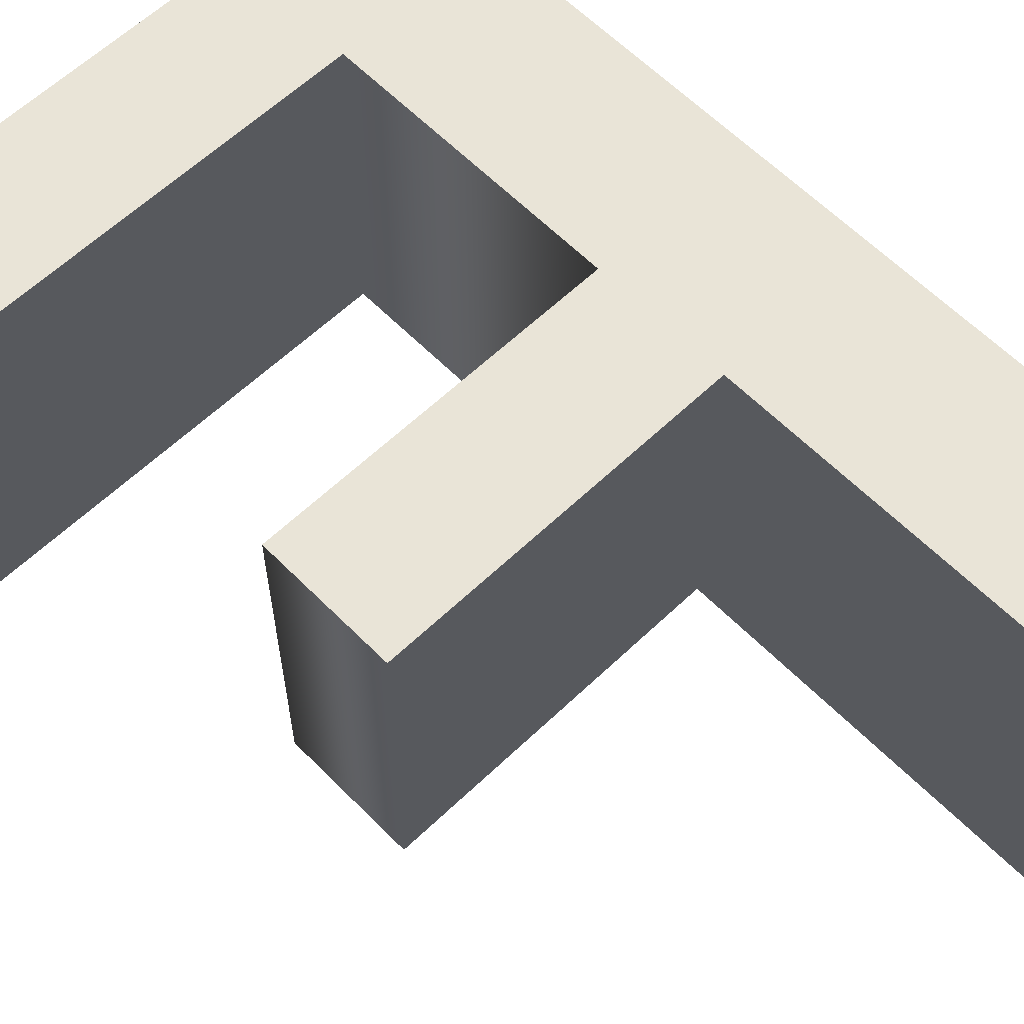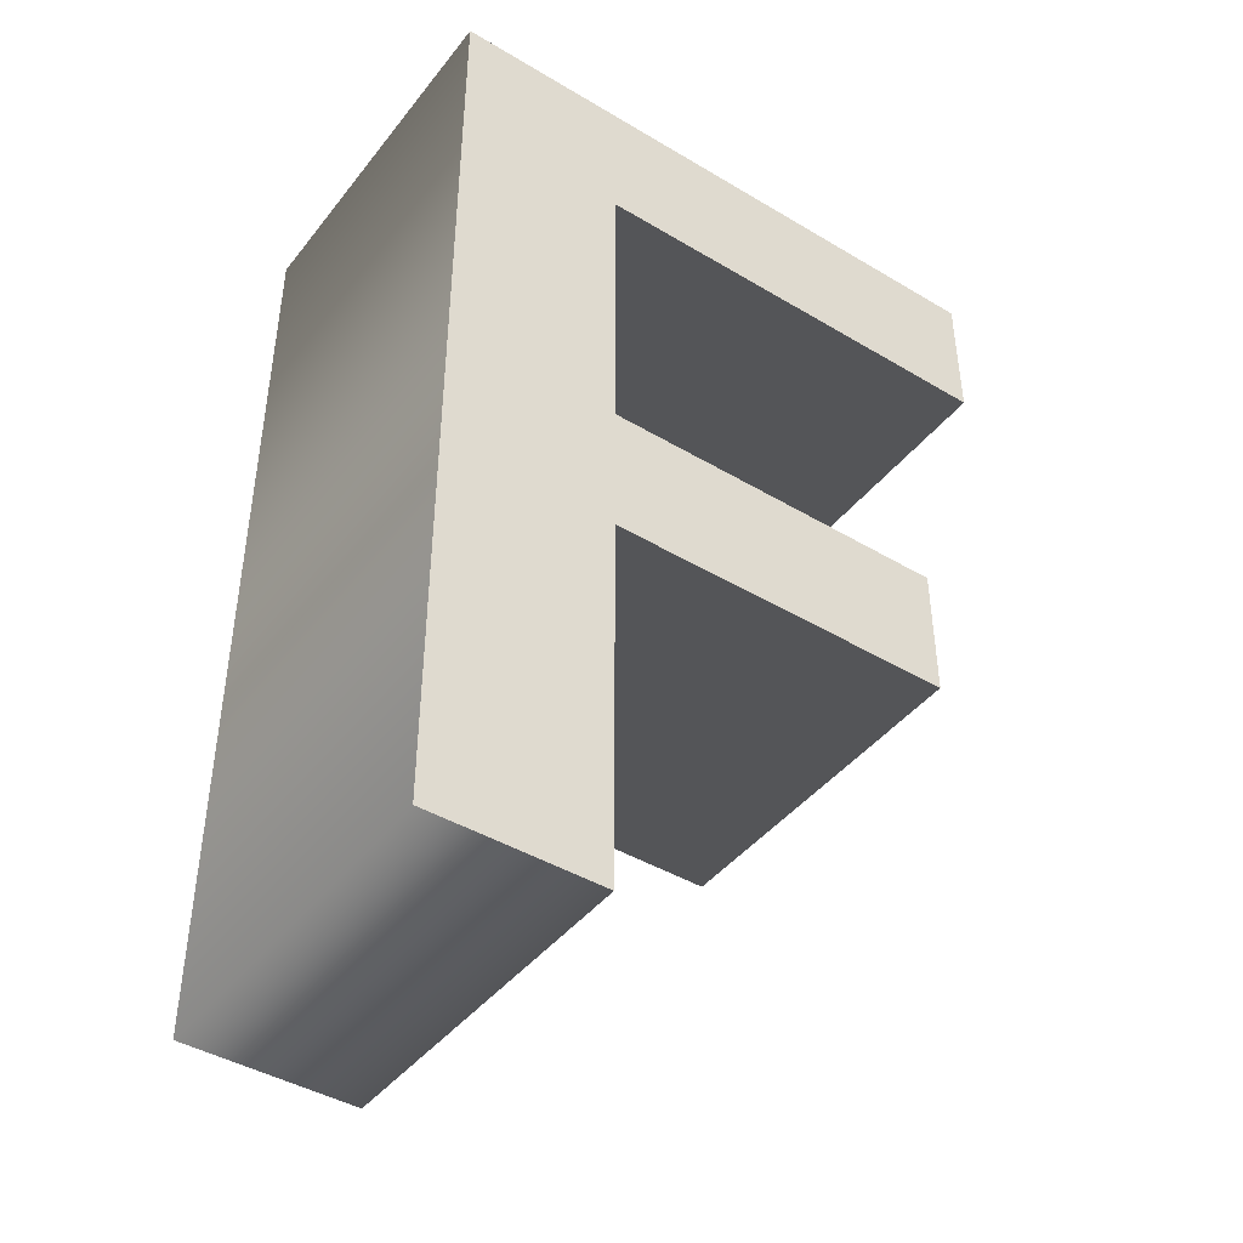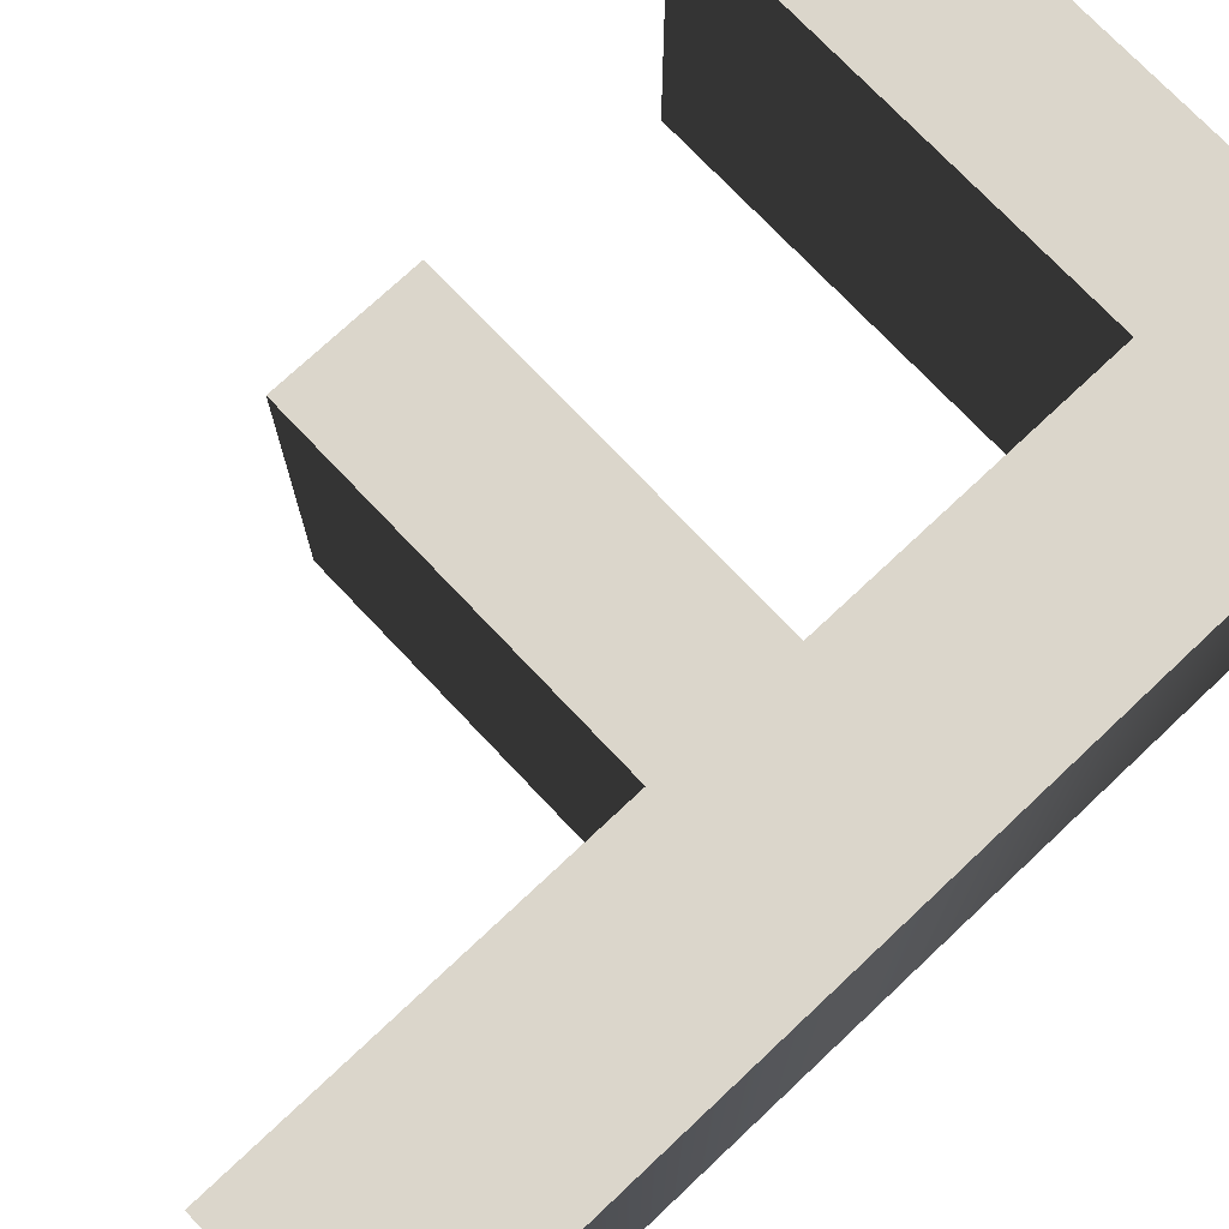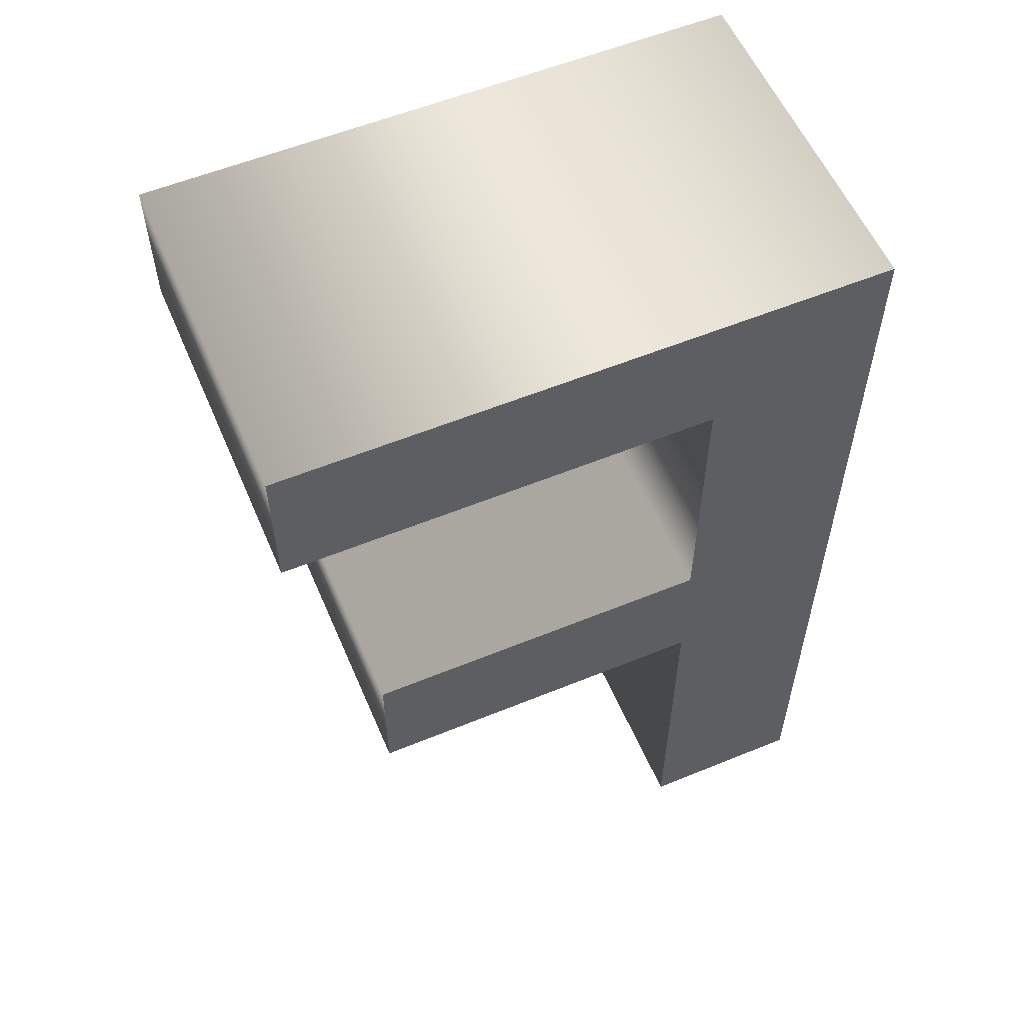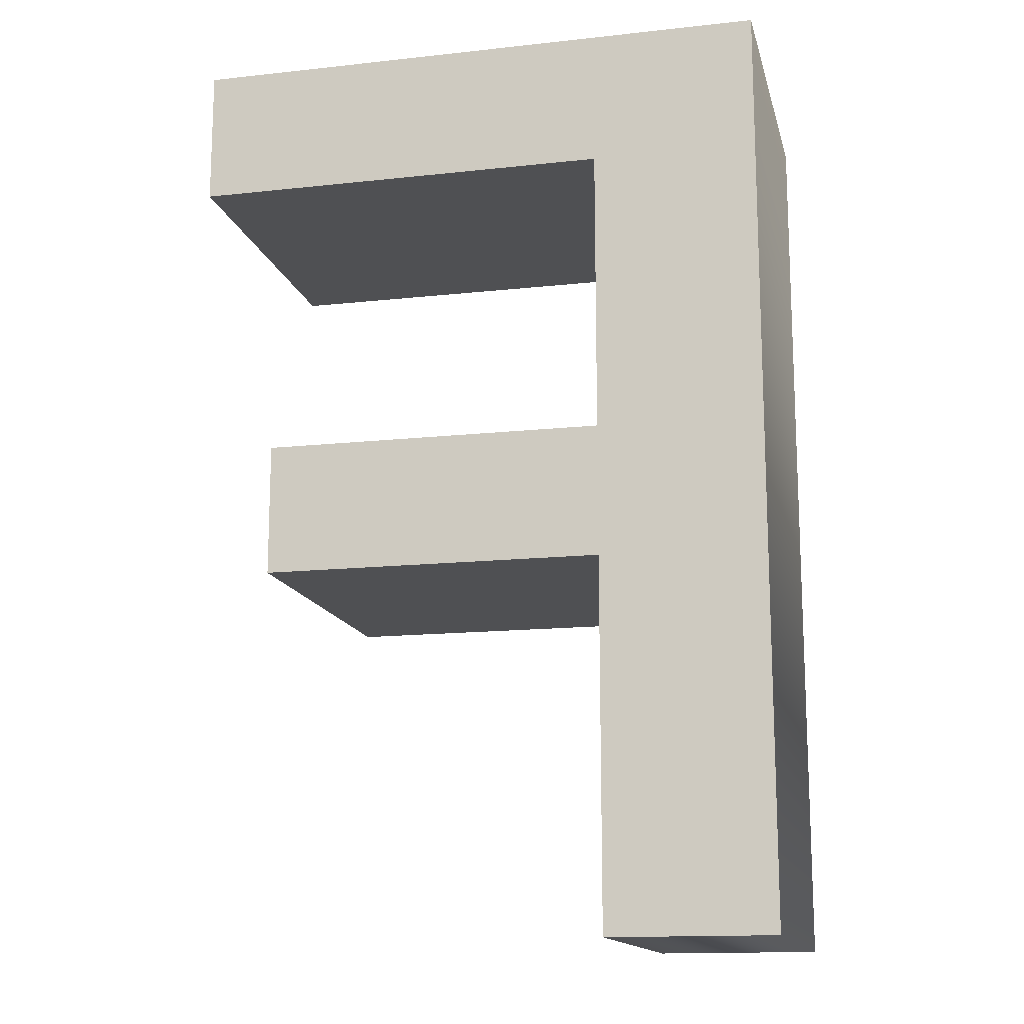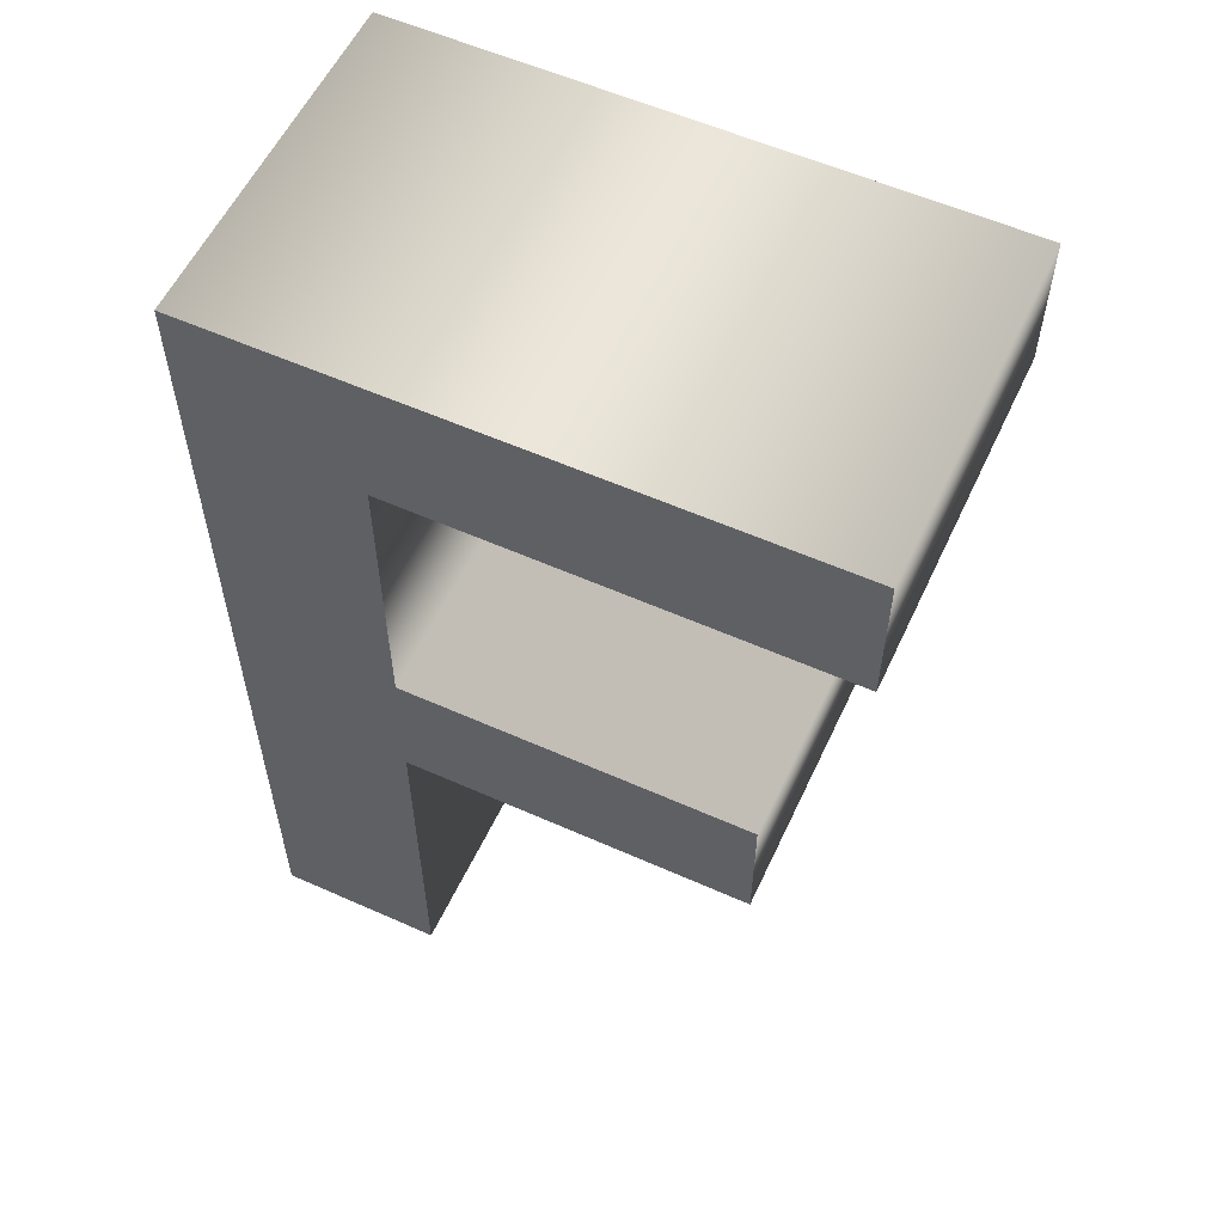
<metadata>
{"format":"obj","ext":"obj","renderer":"f3d","projection":"perspective","resolution":1024,"background":"white","views":[{"elev":60.9,"azim":-44.2,"up":"+Z"},{"elev":-43.3,"azim":144.8,"up":"+Y"},{"elev":73.6,"azim":46.7,"up":"+Z"},{"elev":57.1,"azim":-23.1,"up":"+Y"},{"elev":-14.7,"azim":13.3,"up":"+Y"},{"elev":57.1,"azim":-155.1,"up":"+Y"}]}
</metadata>
<code>
o F
v 0.1722 0.3287 -0.1
v -0.1686 0.3287 -0.1
v -0.1686 0.249 -0.1
v 0.07602 0.249 -0.1
v 0.07602 0.08226 -0.1
v -0.1227 0.08226 -0.1
v -0.1227 0.005509 -0.1
v 0.07602 0.005509 -0.1
v 0.07602 -0.2075 -0.1
v 0.1722 -0.2075 -0.1
v 0.1722 0.3287 0.1
v -0.1686 0.3287 0.1
v -0.1686 0.249 0.1
v 0.07602 0.249 0.1
v 0.07602 0.08226 0.1
v -0.1227 0.08226 0.1
v -0.1227 0.005509 0.1
v 0.07602 0.005509 0.1
v 0.07602 -0.2075 0.1
v 0.1722 -0.2075 0.1
v 0.1722 0.3287 0.1
v 0.1722 0.3287 -0.1
v -0.1686 0.3287 0.1
v -0.1686 0.3287 -0.1
v -0.1686 0.249 0.1
v -0.1686 0.249 -0.1
v 0.07602 0.249 0.1
v 0.07602 0.249 -0.1
v 0.07602 0.08226 0.1
v 0.07602 0.08226 -0.1
v -0.1227 0.08226 0.1
v -0.1227 0.08226 -0.1
v -0.1227 0.005509 0.1
v -0.1227 0.005509 -0.1
v 0.07602 0.005509 0.1
v 0.07602 0.005509 -0.1
v 0.07602 -0.2075 0.1
v 0.07602 -0.2075 -0.1
v 0.1722 -0.2075 0.1
v 0.1722 -0.2075 -0.1
f 10 4 1
f 4 2 1
f 4 3 2
f 10 5 4
f 10 8 5
f 8 6 5
f 8 7 6
f 10 9 8
f 20 11 14
f 14 11 12
f 14 12 13
f 20 14 15
f 20 15 18
f 18 15 16
f 18 16 17
f 20 18 19
f 22 24 23 21
f 24 26 25 23
f 26 28 27 25
f 28 30 29 27
f 30 32 31 29
f 32 34 33 31
f 34 36 35 33
f 36 38 37 35
f 38 40 39 37
f 40 22 21 39

</code>
